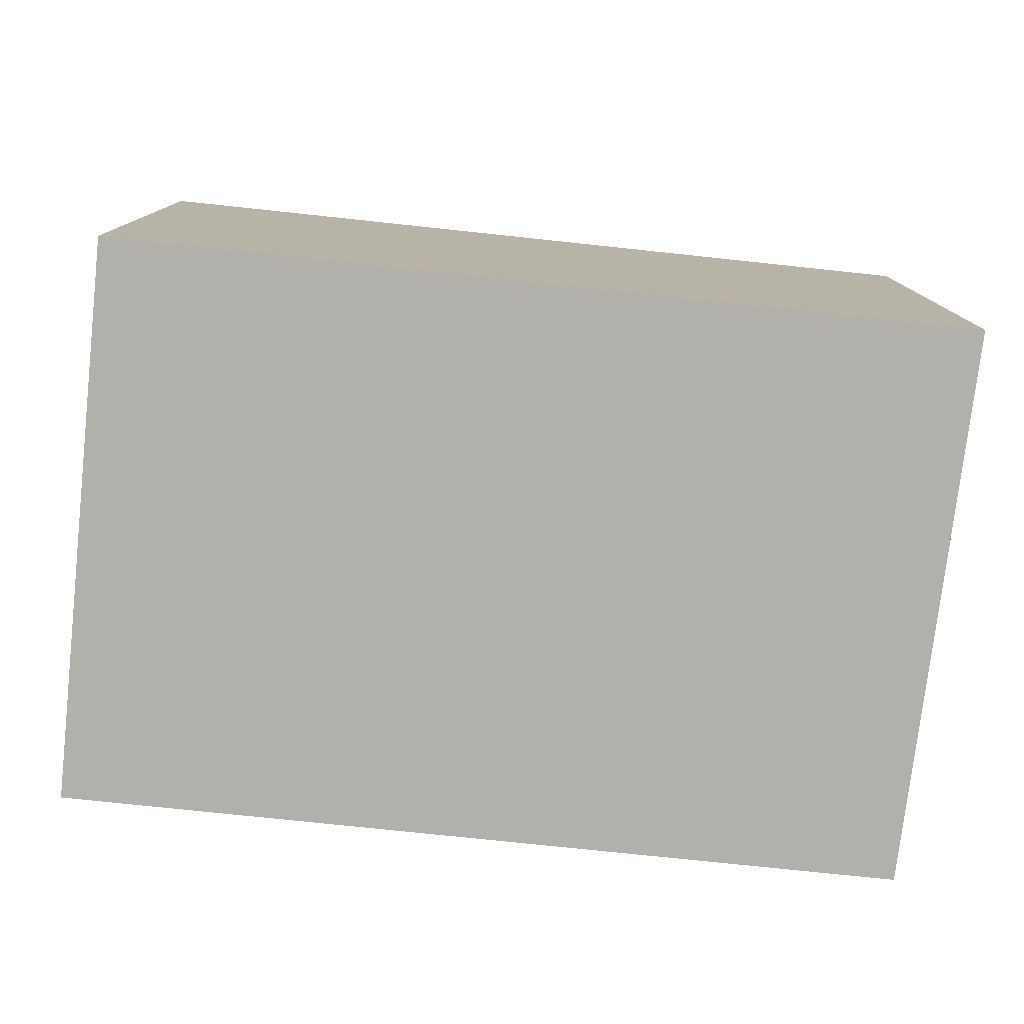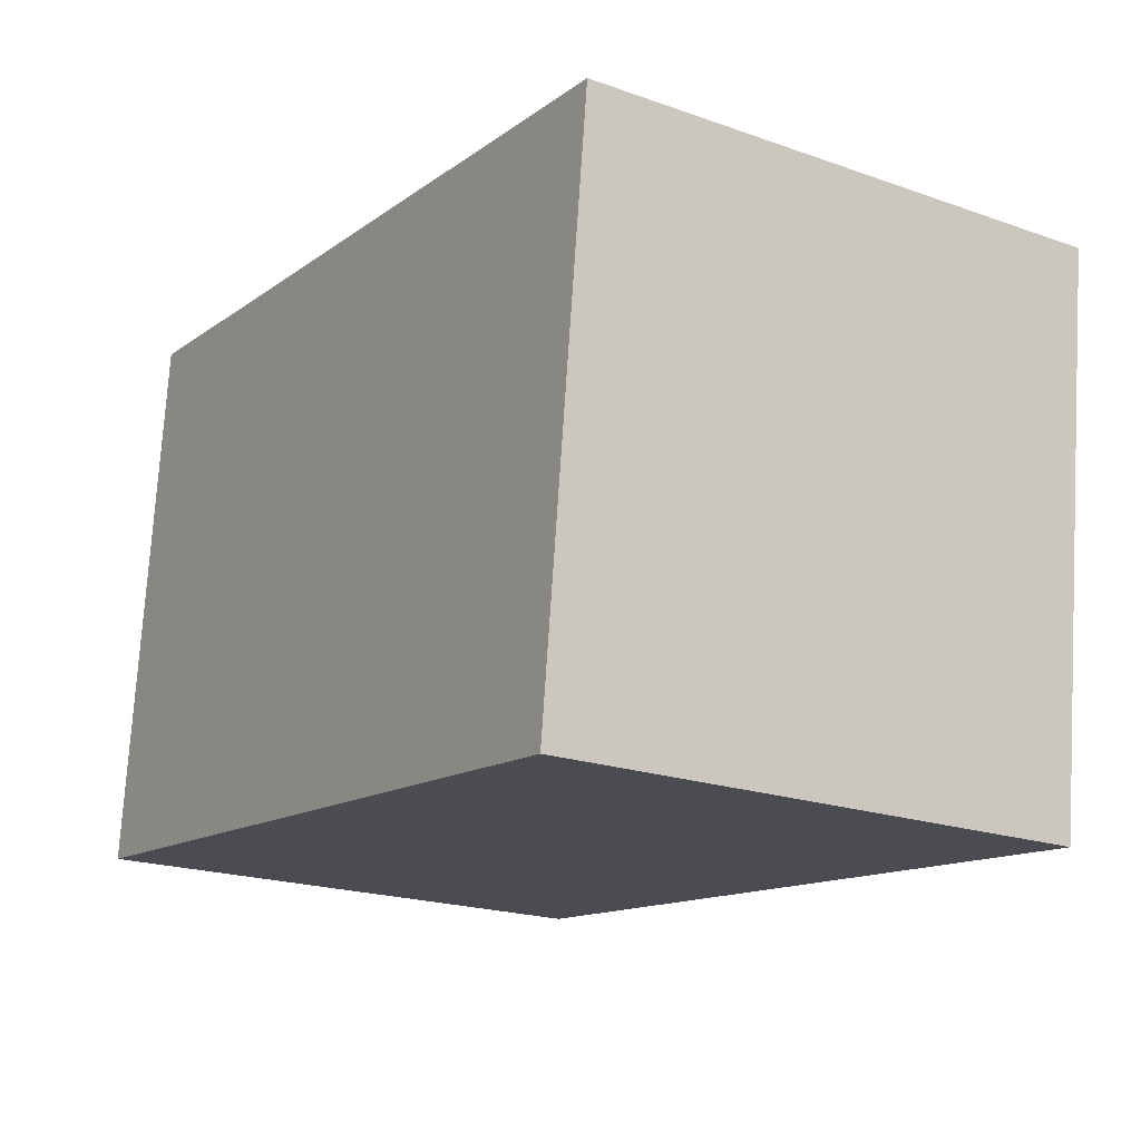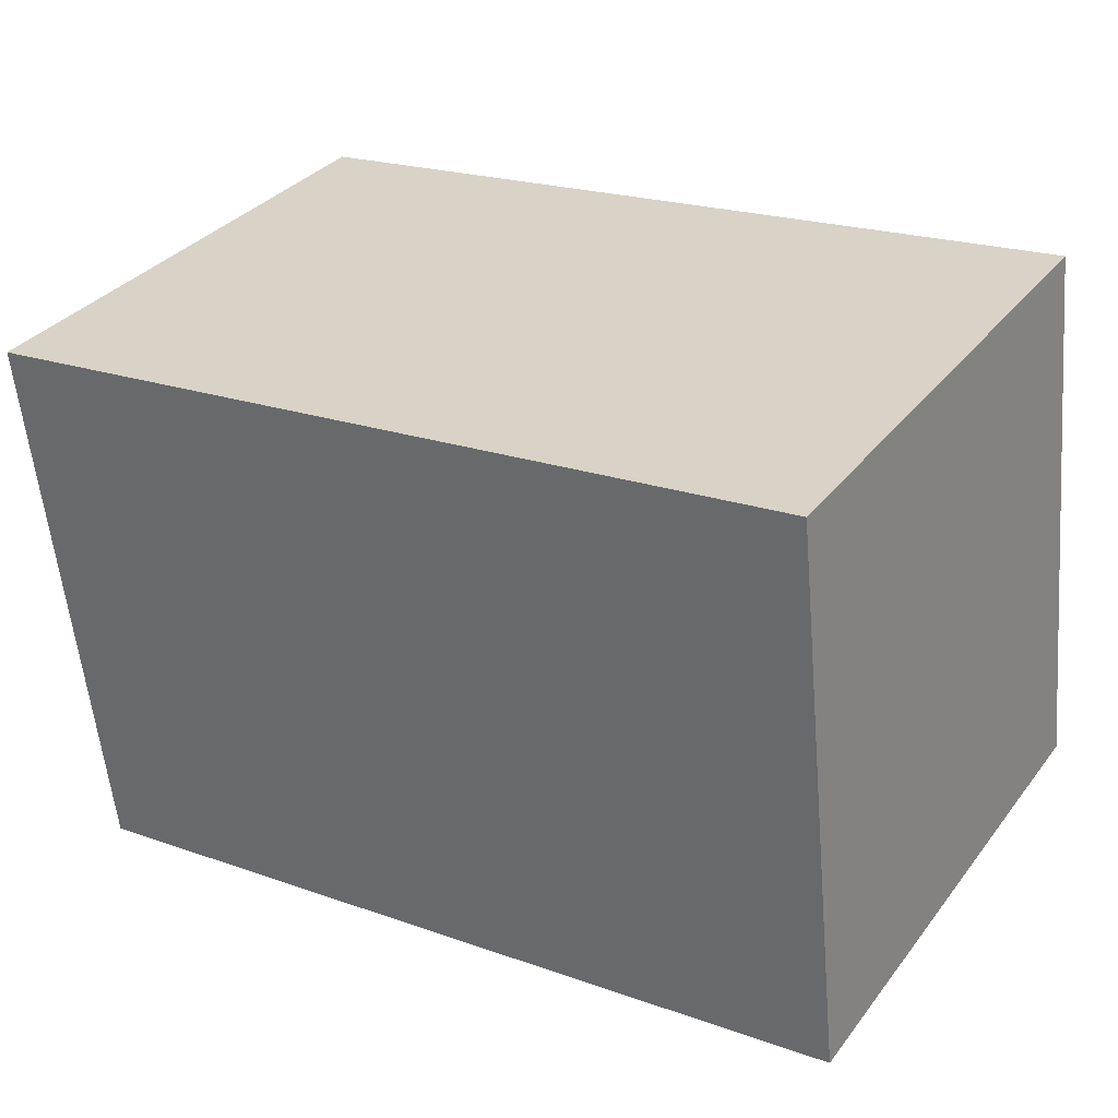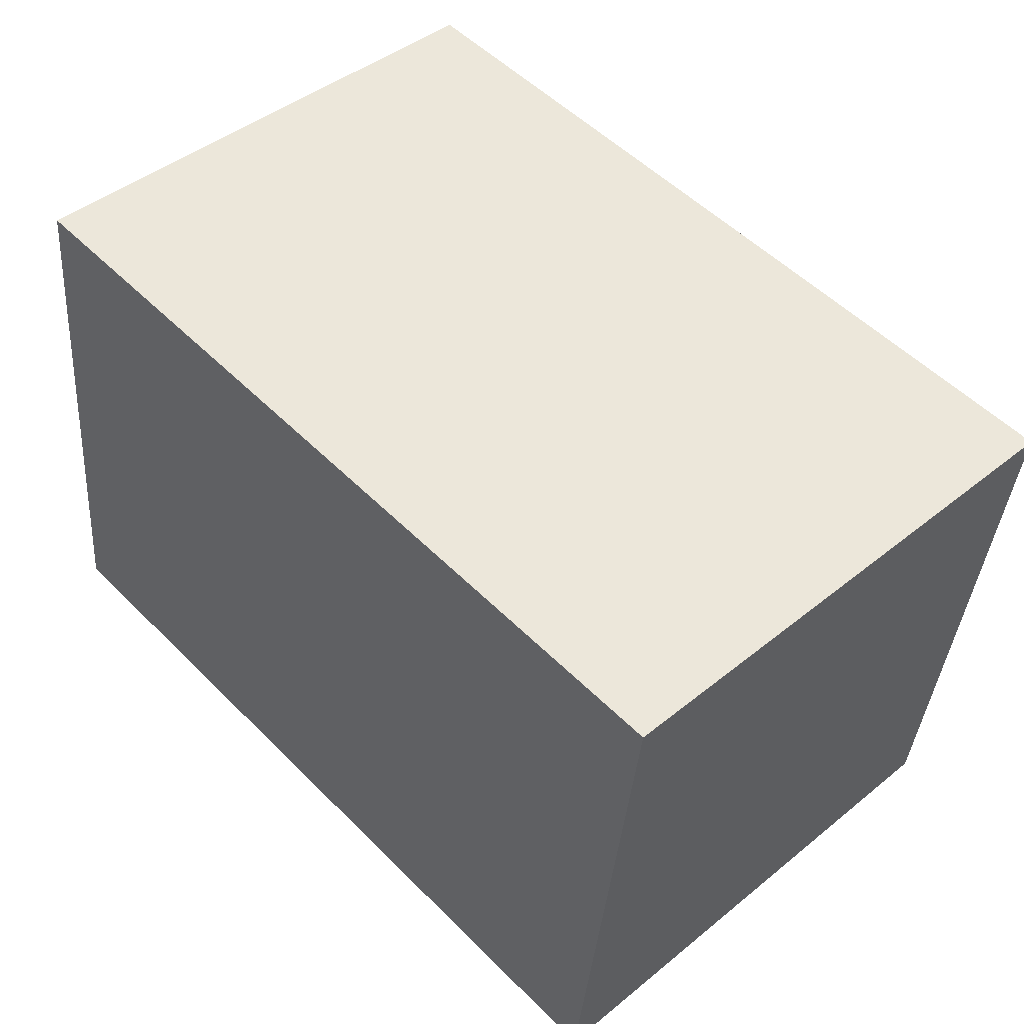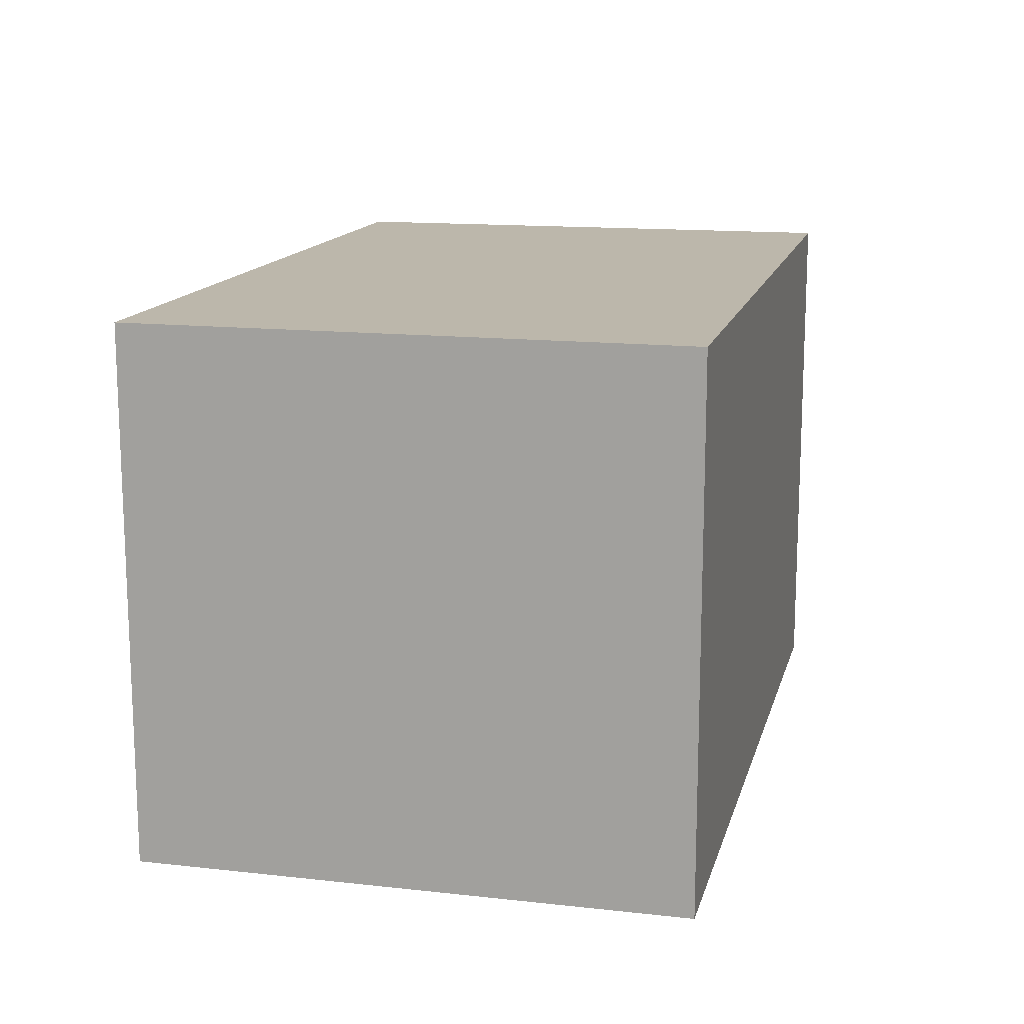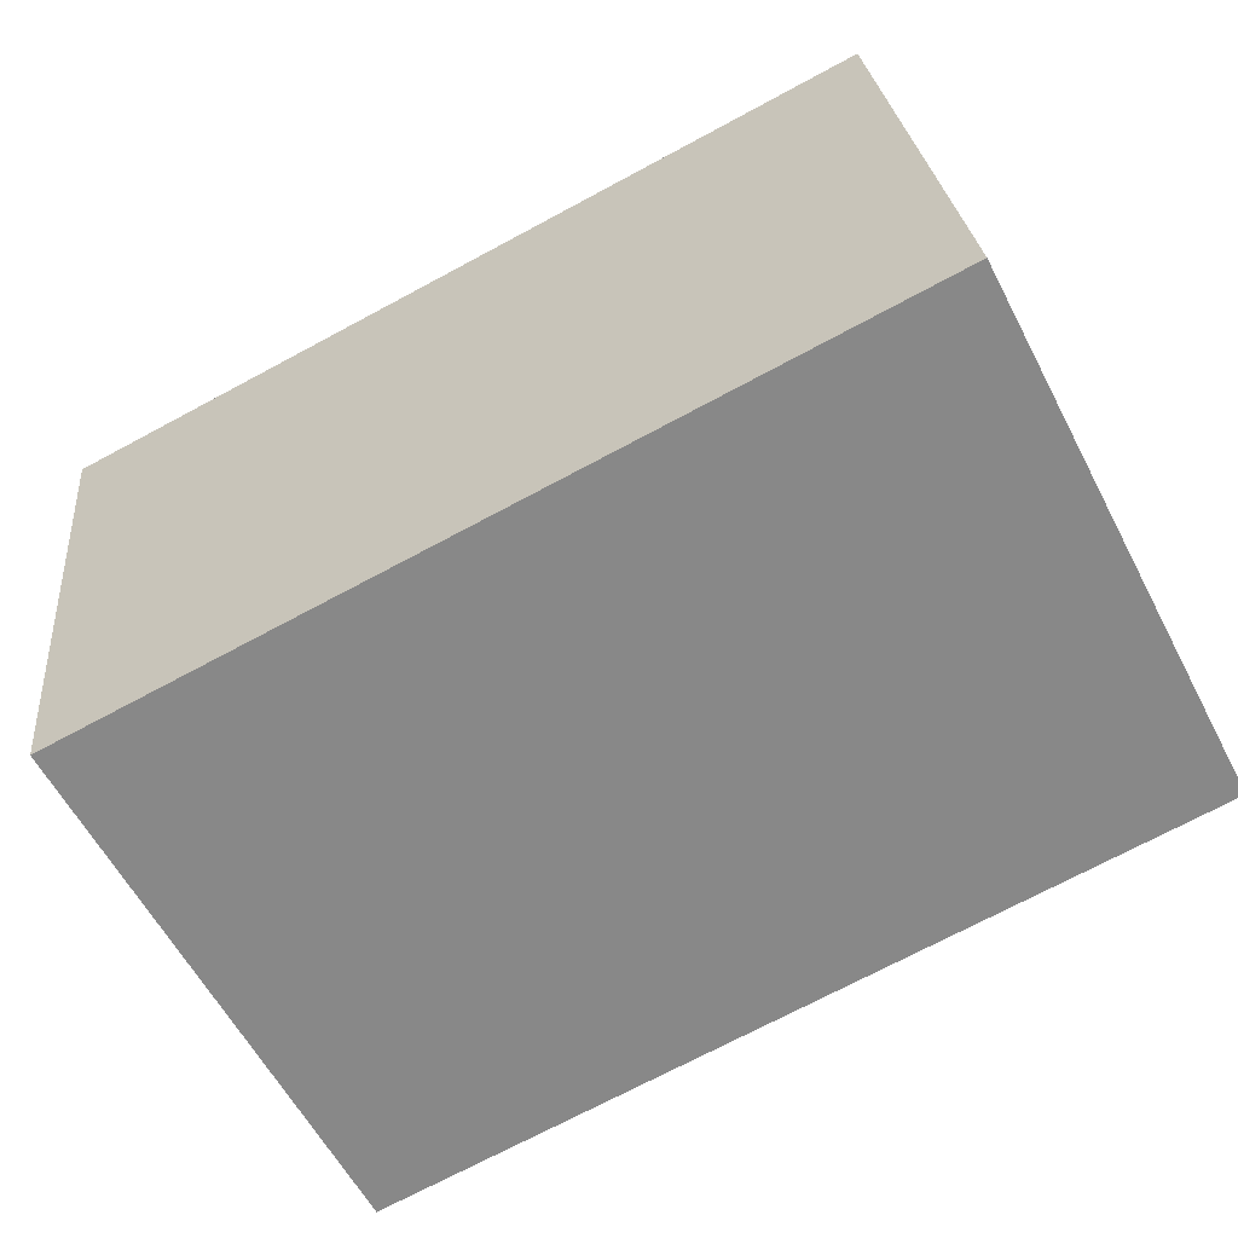
<metadata>
{"format":"obj","ext":"obj","renderer":"f3d","projection":"perspective","resolution":1024,"background":"white","views":[{"elev":11.6,"azim":-0.3,"up":"+Z"},{"elev":-20.4,"azim":57.4,"up":"+Z"},{"elev":33.0,"azim":-148.5,"up":"+Z"},{"elev":44.3,"azim":46.6,"up":"+Z"},{"elev":14.4,"azim":-70.3,"up":"+Y"},{"elev":-59.6,"azim":-152.5,"up":"+Z"}]}
</metadata>
<code>
v  4.438 2.678 2.298
v  0 2.678 1.64e-16
v  0.287 2.678 2.74
v  4.104 2.678 -0.436
v  4.104 2.67e-17 -0.436
v  0 0 0
v  0.287 -1.678e-16 2.74
v  4.438 -1.407e-16 2.298
g defaultobject
f 1 2 3
f 2 1 4
f 5 2 4
f 2 5 6
f 6 3 2
f 3 6 7
f 7 1 3
f 1 7 8
f 8 4 1
f 4 8 5
f 5 7 6
f 7 5 8

</code>
